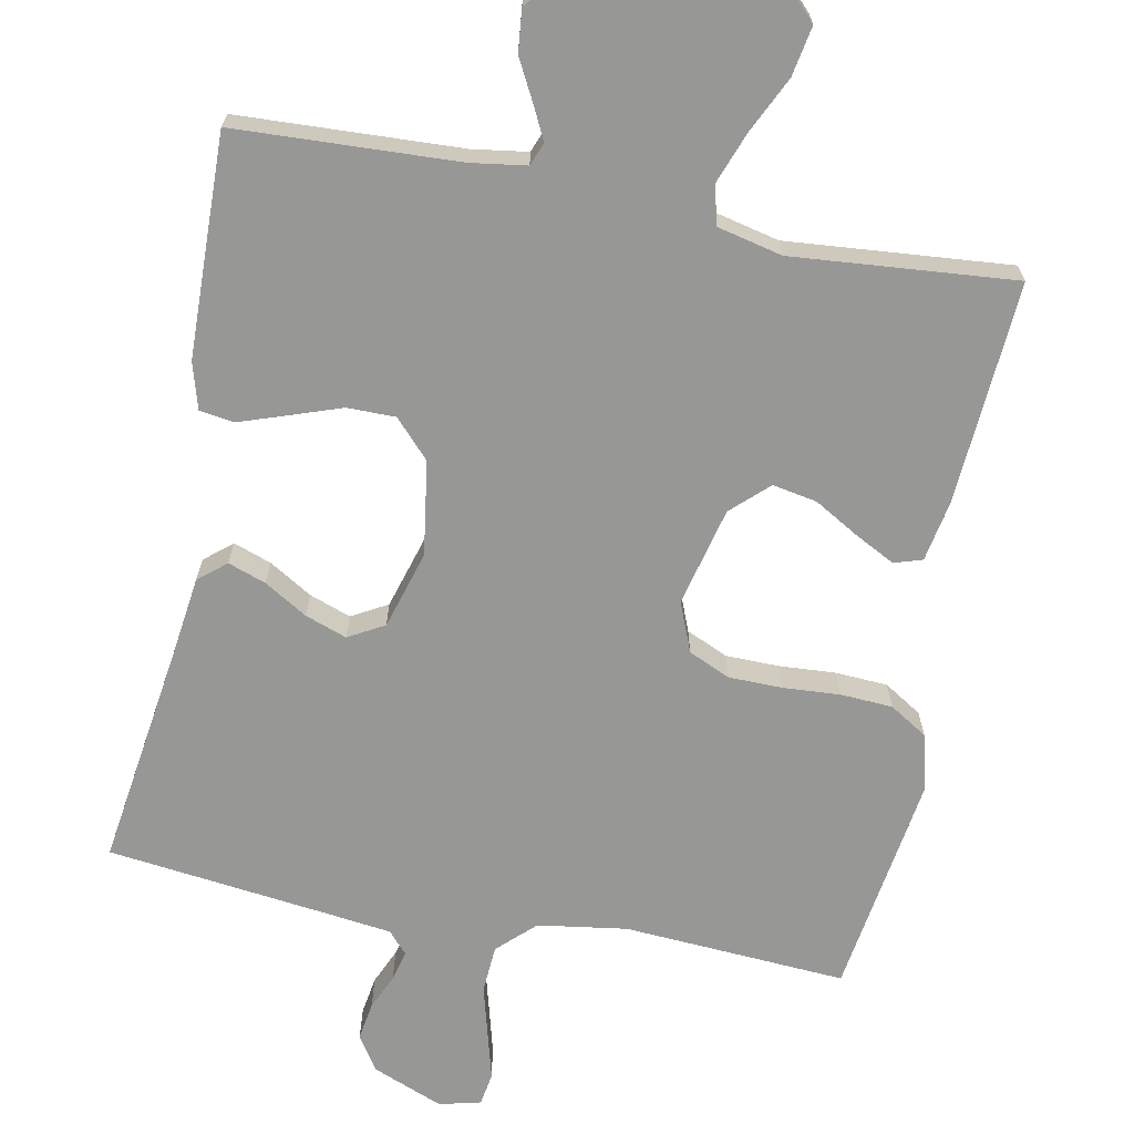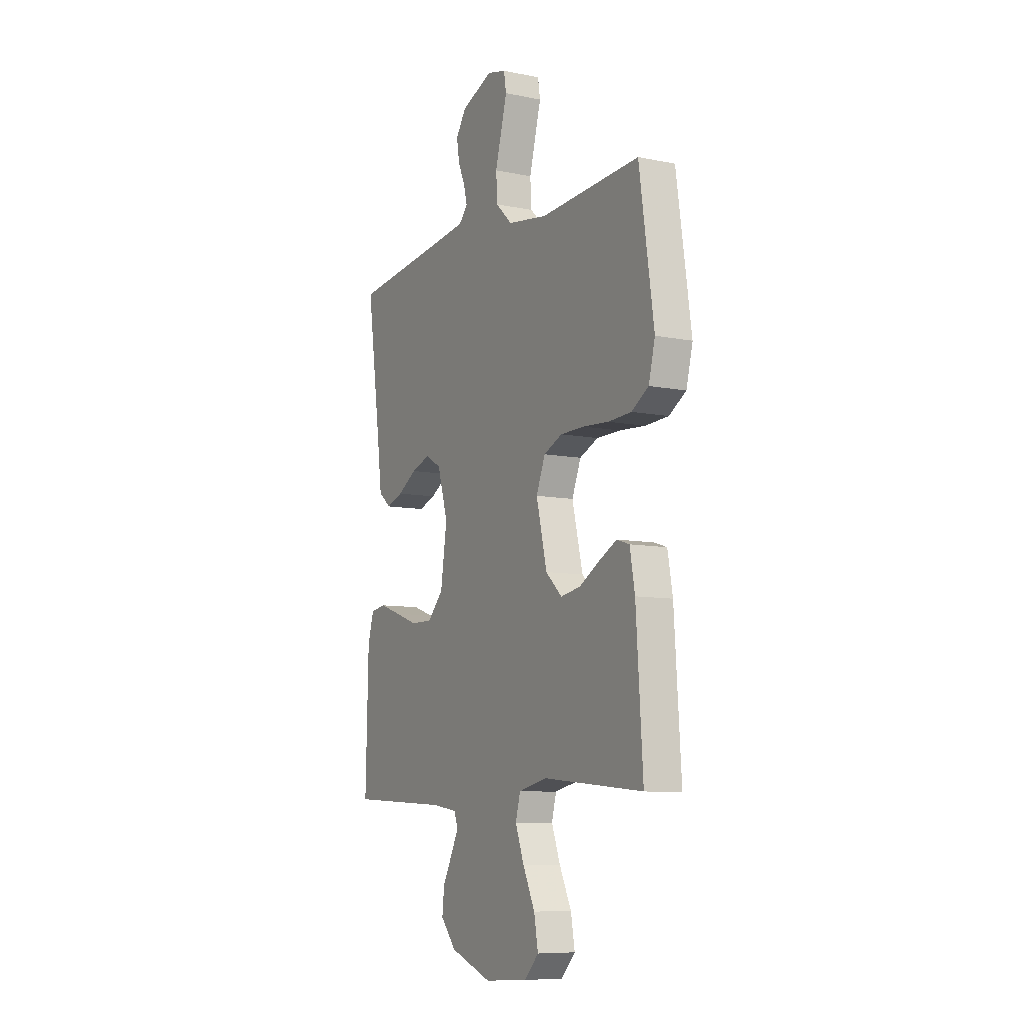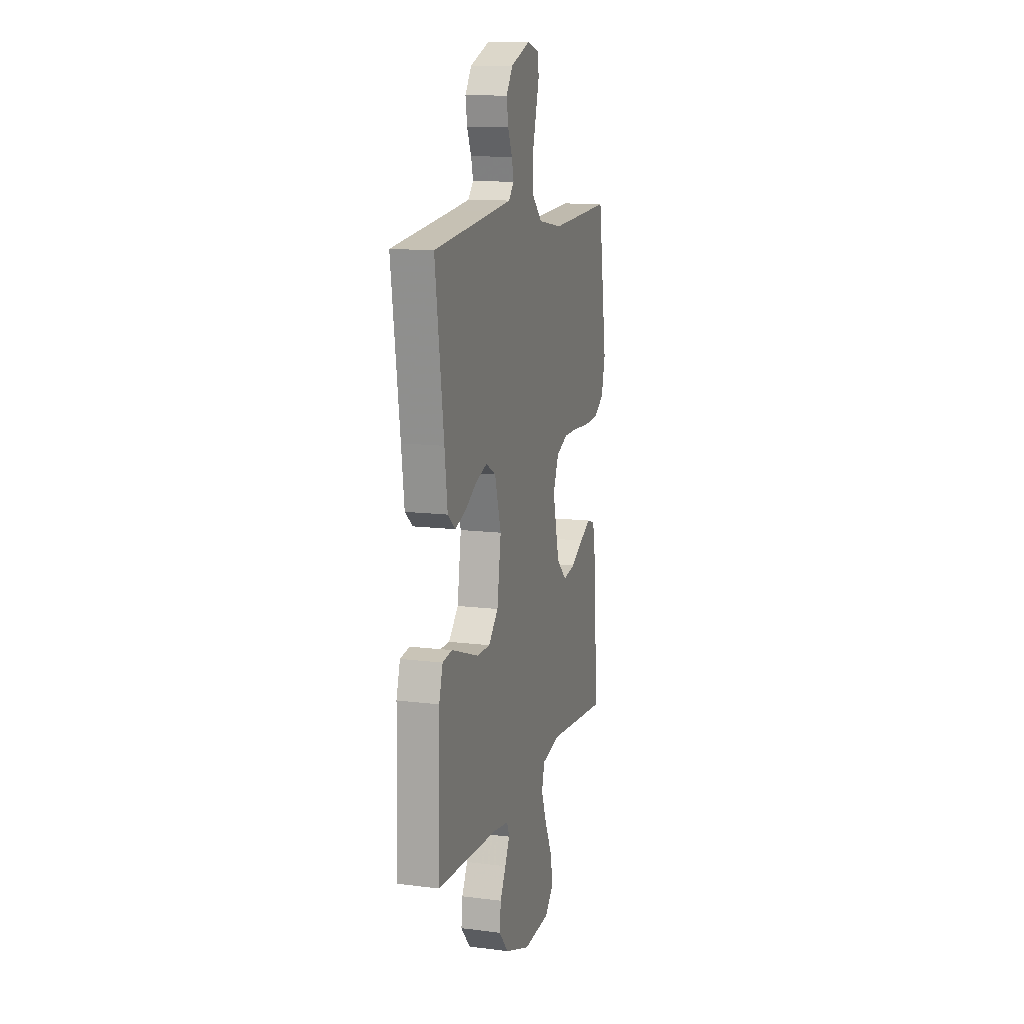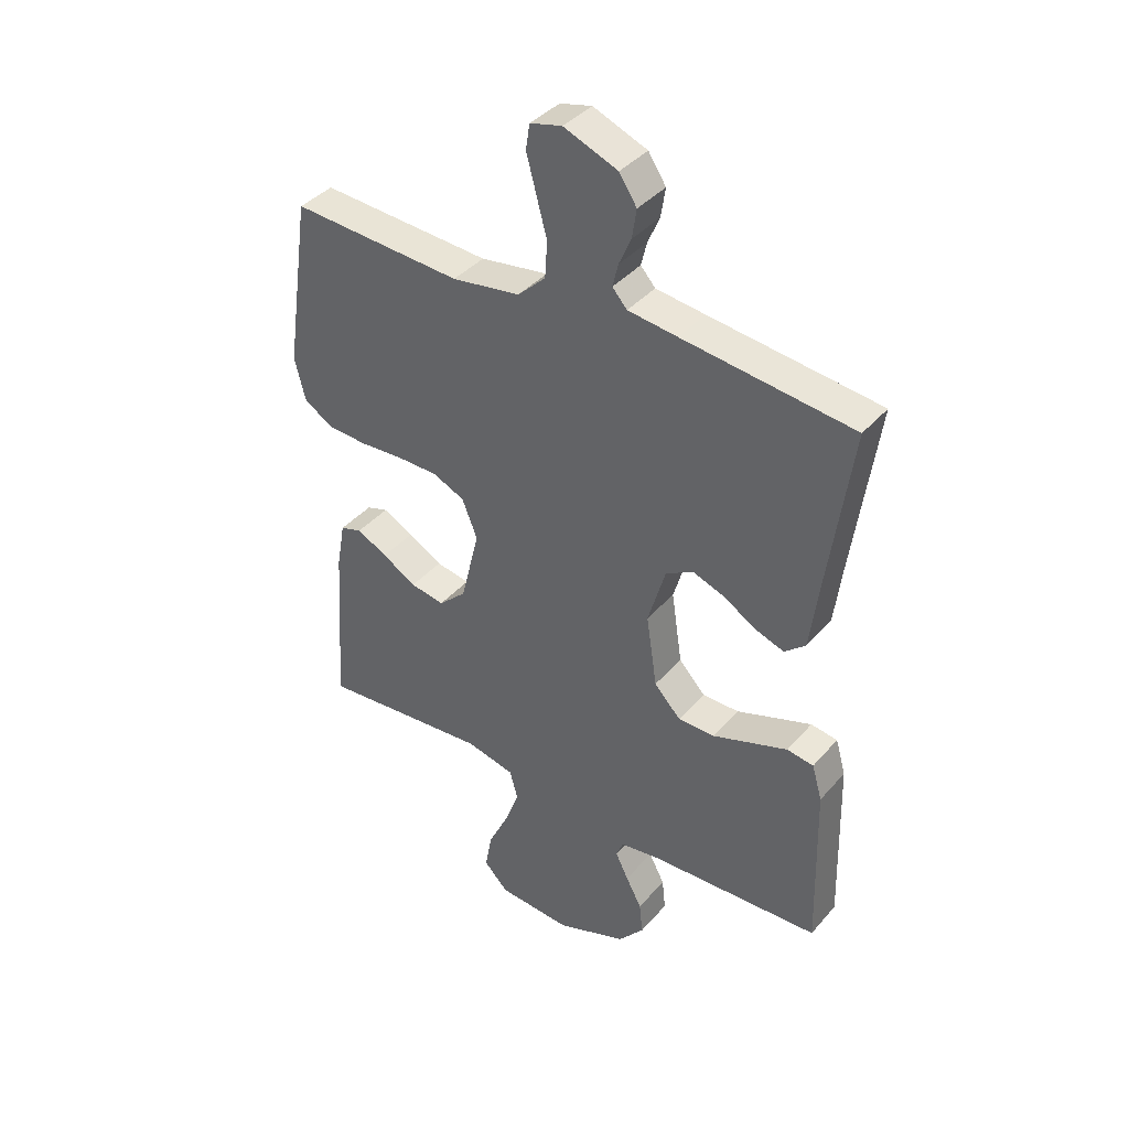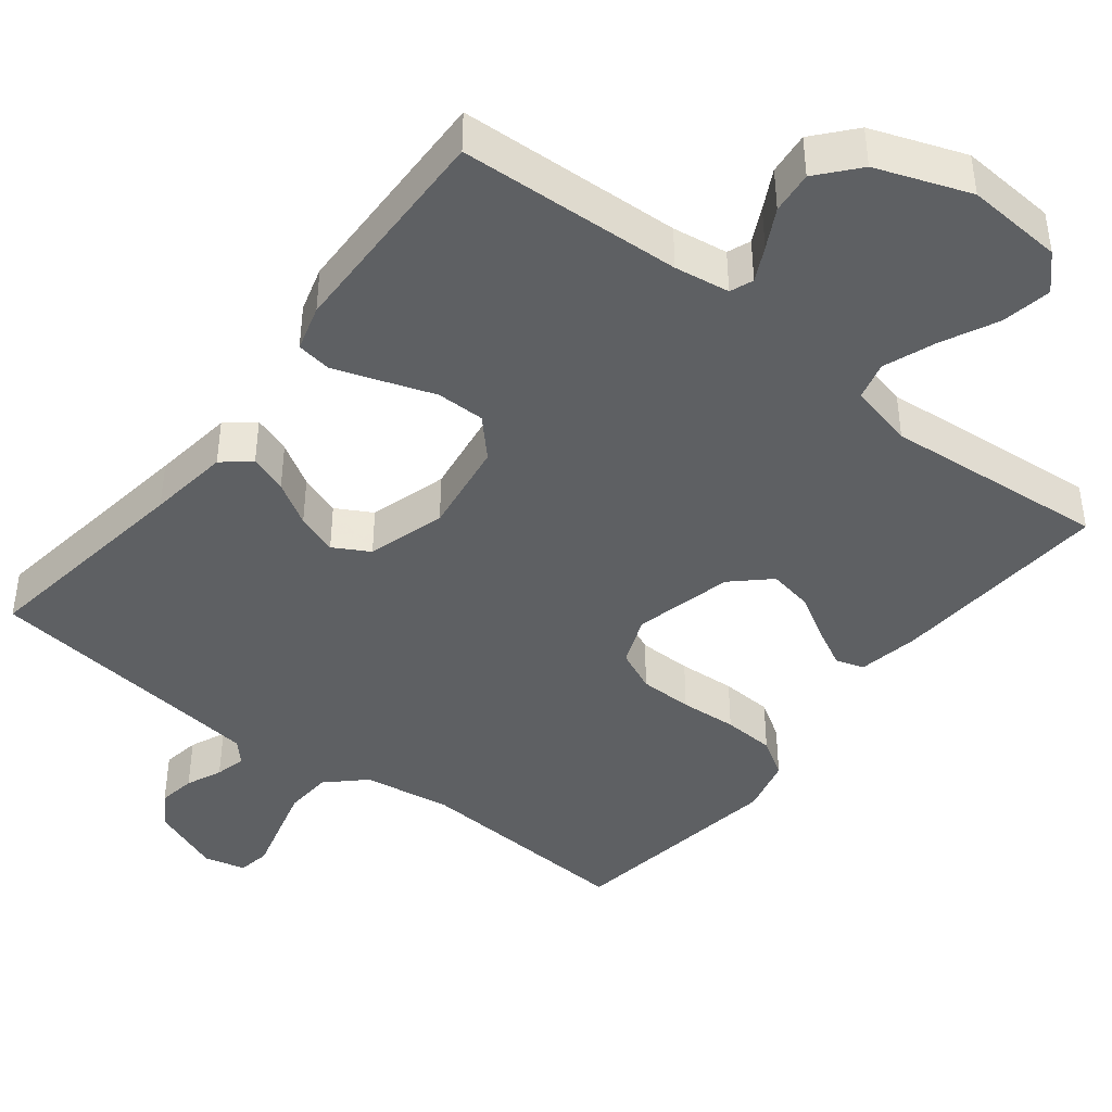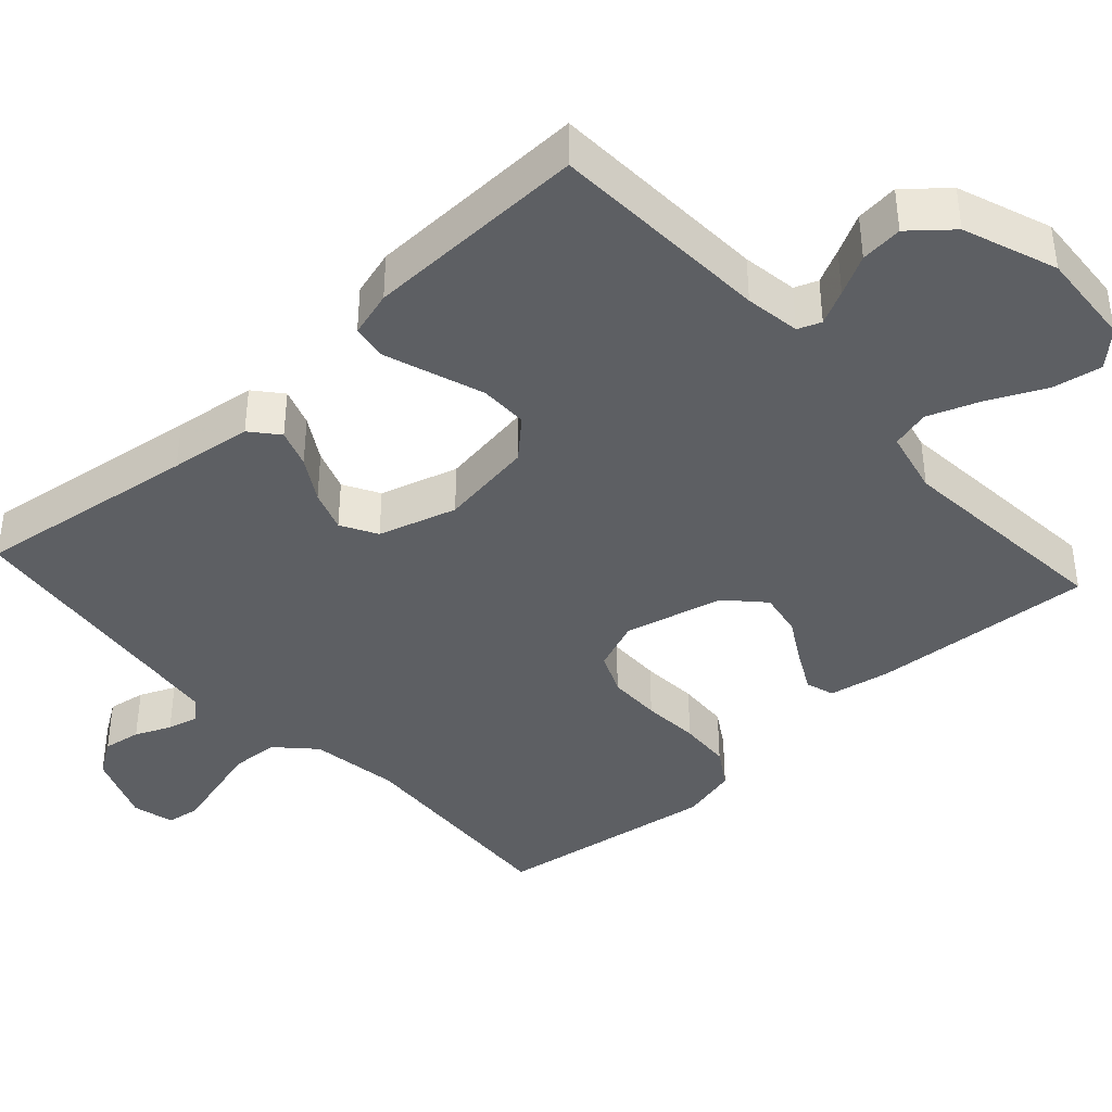
<metadata>
{"format":"obj","ext":"obj","renderer":"f3d","projection":"perspective","resolution":1024,"background":"white","views":[{"elev":-68.1,"azim":168.9,"up":"+Y"},{"elev":-8.5,"azim":-118.9,"up":"+Z"},{"elev":12.3,"azim":106.5,"up":"+Z"},{"elev":39.4,"azim":36.3,"up":"+Z"},{"elev":-42.5,"azim":141.9,"up":"+Y"},{"elev":-40.1,"azim":132.3,"up":"+Y"}]}
</metadata>
<code>
v 0.5 0.07 -0.5
v 0.2 0.07 -0.514
v 0.126 0.07 -0.525
v 0.114 0.07 -0.556
v 0.137 0.07 -0.602
v 0.165 0.07 -0.655
v 0.171 0.07 -0.712
v 0.125 0.07 -0.766
v 0 0.07 -0.812
v -0.13 0.07 -0.803
v -0.173 0.07 -0.758
v -0.161 0.07 -0.691
v -0.125 0.07 -0.616
v -0.099 0.07 -0.546
v -0.113 0.07 -0.494
v -0.2 0.07 -0.474
v -0.5 0.07 -0.5
v -0.48 0.07 -0.2
v -0.465 0.07 -0.117
v -0.427 0.07 -0.105
v -0.373 0.07 -0.133
v -0.313 0.07 -0.168
v -0.253 0.07 -0.179
v -0.204 0.07 -0.133
v -0.172 0.07 0
v -0.199 0.07 0.067
v -0.255 0.07 0.092
v -0.327 0.07 0.093
v -0.404 0.07 0.088
v -0.474 0.07 0.092
v -0.525 0.07 0.124
v -0.544 0.07 0.2
v -0.5 0.07 0.5
v -0.2 0.07 0.481
v -0.08 0.07 0.499
v -0.031 0.07 0.546
v -0.027 0.07 0.61
v -0.046 0.07 0.68
v -0.063 0.07 0.743
v -0.056 0.07 0.787
v 0 0.07 0.801
v 0.095 0.07 0.763
v 0.126 0.07 0.716
v 0.118 0.07 0.665
v 0.097 0.07 0.617
v 0.087 0.07 0.576
v 0.113 0.07 0.547
v 0.2 0.07 0.536
v 0.5 0.07 0.5
v 0.458 0.07 0.2
v 0.444 0.07 0.09
v 0.407 0.07 0.059
v 0.356 0.07 0.077
v 0.298 0.07 0.112
v 0.242 0.07 0.132
v 0.194 0.07 0.105
v 0.163 0.07 0
v 0.182 0.07 -0.127
v 0.229 0.07 -0.177
v 0.294 0.07 -0.177
v 0.363 0.07 -0.153
v 0.427 0.07 -0.131
v 0.474 0.07 -0.138
v 0.492 0.07 -0.2
v 0.5 0 -0.5
v 0.2 0 -0.514
v 0.126 0 -0.525
v 0.114 0 -0.556
v 0.137 0 -0.602
v 0.165 0 -0.655
v 0.171 0 -0.712
v 0.125 0 -0.766
v 0 0 -0.812
v -0.13 0 -0.803
v -0.173 0 -0.758
v -0.161 0 -0.691
v -0.125 0 -0.616
v -0.099 0 -0.546
v -0.113 0 -0.494
v -0.2 0 -0.474
v -0.5 0 -0.5
v -0.48 0 -0.2
v -0.465 0 -0.117
v -0.427 0 -0.105
v -0.373 0 -0.133
v -0.313 0 -0.168
v -0.253 0 -0.179
v -0.204 0 -0.133
v -0.172 0 0
v -0.199 0 0.067
v -0.255 0 0.092
v -0.327 0 0.093
v -0.404 0 0.088
v -0.474 0 0.092
v -0.525 0 0.124
v -0.544 0 0.2
v -0.5 0 0.5
v -0.2 0 0.481
v -0.08 0 0.499
v -0.031 0 0.546
v -0.027 0 0.61
v -0.046 0 0.68
v -0.063 0 0.743
v -0.056 0 0.787
v 0 0 0.801
v 0.095 0 0.763
v 0.126 0 0.716
v 0.118 0 0.665
v 0.097 0 0.617
v 0.087 0 0.576
v 0.113 0 0.547
v 0.2 0 0.536
v 0.5 0 0.5
v 0.458 0 0.2
v 0.444 0 0.09
v 0.407 0 0.059
v 0.356 0 0.077
v 0.298 0 0.112
v 0.242 0 0.132
v 0.194 0 0.105
v 0.163 0 0
v 0.182 0 -0.127
v 0.229 0 -0.177
v 0.294 0 -0.177
v 0.363 0 -0.153
v 0.427 0 -0.131
v 0.474 0 -0.138
v 0.492 0 -0.2
f 63 64 1 2
f 60 61 62 63
f 60 63 2 3
f 59 60 3
f 58 59 3 4
f 57 58 4
f 51 52 53 54
f 50 51 54 55
f 48 49 50 55
f 47 48 55 56
f 42 43 44 45
f 42 45 46
f 41 42 46
f 40 41 46
f 37 38 39 40
f 37 40 46
f 36 37 46 47
f 31 32 33 34
f 31 34 35
f 28 29 30 31
f 27 28 31 35
f 26 27 35 36
f 19 20 21 22
f 17 18 19 22
f 16 17 22 23
f 15 16 23 24
f 10 11 12 13
f 10 13 14
f 9 10 14
f 5 6 7 8
f 4 5 8 9
f 57 4 9 14
f 25 26 36 47
f 25 47 56 57
f 24 25 57
f 14 15 24 57
f 66 65 128 127
f 127 126 125 124
f 67 66 127 124
f 67 124 123
f 68 67 123 122
f 68 122 121
f 118 117 116 115
f 119 118 115 114
f 119 114 113 112
f 120 119 112 111
f 109 108 107 106
f 110 109 106
f 110 106 105
f 110 105 104
f 104 103 102 101
f 110 104 101
f 111 110 101 100
f 98 97 96 95
f 99 98 95
f 95 94 93 92
f 99 95 92 91
f 100 99 91 90
f 86 85 84 83
f 86 83 82 81
f 87 86 81 80
f 88 87 80 79
f 77 76 75 74
f 78 77 74
f 78 74 73
f 72 71 70 69
f 73 72 69 68
f 78 73 68 121
f 111 100 90 89
f 121 120 111 89
f 121 89 88
f 121 88 79 78
f 1 65 66 2
f 2 66 67 3
f 3 67 68 4
f 4 68 69 5
f 5 69 70 6
f 6 70 71 7
f 7 71 72 8
f 8 72 73 9
f 9 73 74 10
f 10 74 75 11
f 11 75 76 12
f 12 76 77 13
f 13 77 78 14
f 14 78 79 15
f 15 79 80 16
f 16 80 81 17
f 17 81 82 18
f 18 82 83 19
f 19 83 84 20
f 20 84 85 21
f 21 85 86 22
f 22 86 87 23
f 23 87 88 24
f 24 88 89 25
f 25 89 90 26
f 26 90 91 27
f 27 91 92 28
f 28 92 93 29
f 29 93 94 30
f 30 94 95 31
f 31 95 96 32
f 32 96 97 33
f 33 97 98 34
f 34 98 99 35
f 35 99 100 36
f 36 100 101 37
f 37 101 102 38
f 38 102 103 39
f 39 103 104 40
f 40 104 105 41
f 41 105 106 42
f 42 106 107 43
f 43 107 108 44
f 44 108 109 45
f 45 109 110 46
f 46 110 111 47
f 47 111 112 48
f 48 112 113 49
f 49 113 114 50
f 50 114 115 51
f 51 115 116 52
f 52 116 117 53
f 53 117 118 54
f 54 118 119 55
f 55 119 120 56
f 56 120 121 57
f 57 121 122 58
f 58 122 123 59
f 59 123 124 60
f 60 124 125 61
f 61 125 126 62
f 62 126 127 63
f 63 127 128 64
f 64 128 65 1

</code>
